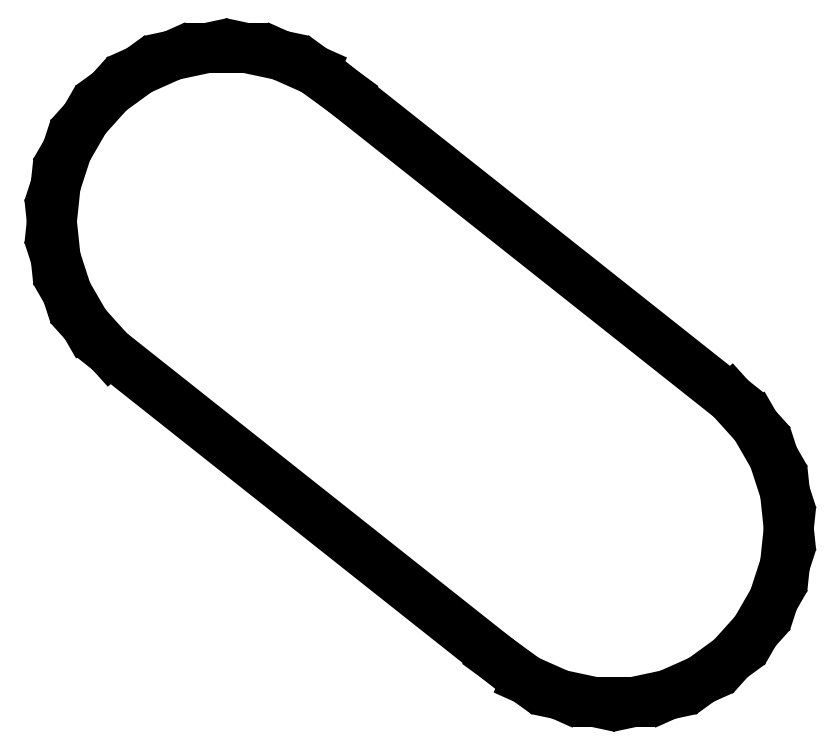
<metadata>
{"format":"dxf","ext":"dxf","renderer":"ezdxf+matplotlib","layout":"modelspace","background":"white","min_lineweight":24,"dpi":150}
</metadata>
<code>
0
SECTION
2
ENTITIES
0
LINE
8
0
10
-5.5
20
3.116e-15
11
-5.38
21
-1.144
0
LINE
8
0
10
-5.38
20
-1.144
11
-5.024
21
-2.237
0
LINE
8
0
10
-5.024
20
-2.237
11
-4.45
21
-3.233
0
LINE
8
0
10
-4.45
20
-3.233
11
-3.68
21
-4.087
0
LINE
8
0
10
-3.68
20
-4.087
11
8.509
21
-13.74
0
LINE
8
0
10
8.509
20
-13.74
11
9.439
21
-14.42
0
LINE
8
0
10
9.439
20
-14.42
11
10.49
21
-14.89
0
LINE
8
0
10
10.49
20
-14.89
11
11.61
21
-15.13
0
LINE
8
0
10
11.61
20
-15.13
11
12.76
21
-15.13
0
LINE
8
0
10
12.76
20
-15.13
11
13.89
21
-14.89
0
LINE
8
0
10
13.89
20
-14.89
11
14.94
21
-14.42
0
LINE
8
0
10
14.94
20
-14.42
11
15.87
21
-13.74
0
LINE
8
0
10
15.87
20
-13.74
11
16.64
21
-12.89
0
LINE
8
0
10
16.64
20
-12.89
11
17.21
21
-11.89
0
LINE
8
0
10
17.21
20
-11.89
11
17.57
21
-10.8
0
LINE
8
0
10
17.57
20
-10.8
11
17.69
21
-9.657
0
LINE
8
0
10
17.69
20
-9.657
11
17.57
21
-8.514
0
LINE
8
0
10
17.57
20
-8.514
11
17.21
21
-7.42
0
LINE
8
0
10
17.21
20
-7.42
11
16.64
21
-6.424
0
LINE
8
0
10
16.64
20
-6.424
11
15.87
21
-5.57
0
LINE
8
0
10
15.87
20
-5.57
11
3.68
21
4.087
0
LINE
8
0
10
3.68
20
4.087
11
2.75
21
4.763
0
LINE
8
0
10
2.75
20
4.763
11
1.7
21
5.231
0
LINE
8
0
10
1.7
20
5.231
11
0.5749
21
5.47
0
LINE
8
0
10
0.5749
20
5.47
11
-0.5749
21
5.47
0
LINE
8
0
10
-0.5749
20
5.47
11
-1.7
21
5.231
0
LINE
8
0
10
-1.7
20
5.231
11
-2.75
21
4.763
0
LINE
8
0
10
-2.75
20
4.763
11
-3.68
21
4.087
0
LINE
8
0
10
-3.68
20
4.087
11
-4.45
21
3.233
0
LINE
8
0
10
-4.45
20
3.233
11
-5.024
21
2.237
0
LINE
8
0
10
-5.024
20
2.237
11
-5.38
21
1.144
0
LINE
8
0
10
-5.38
20
1.144
11
-5.5
21
3.116e-15
0
ENDSEC
0
EOF

</code>
